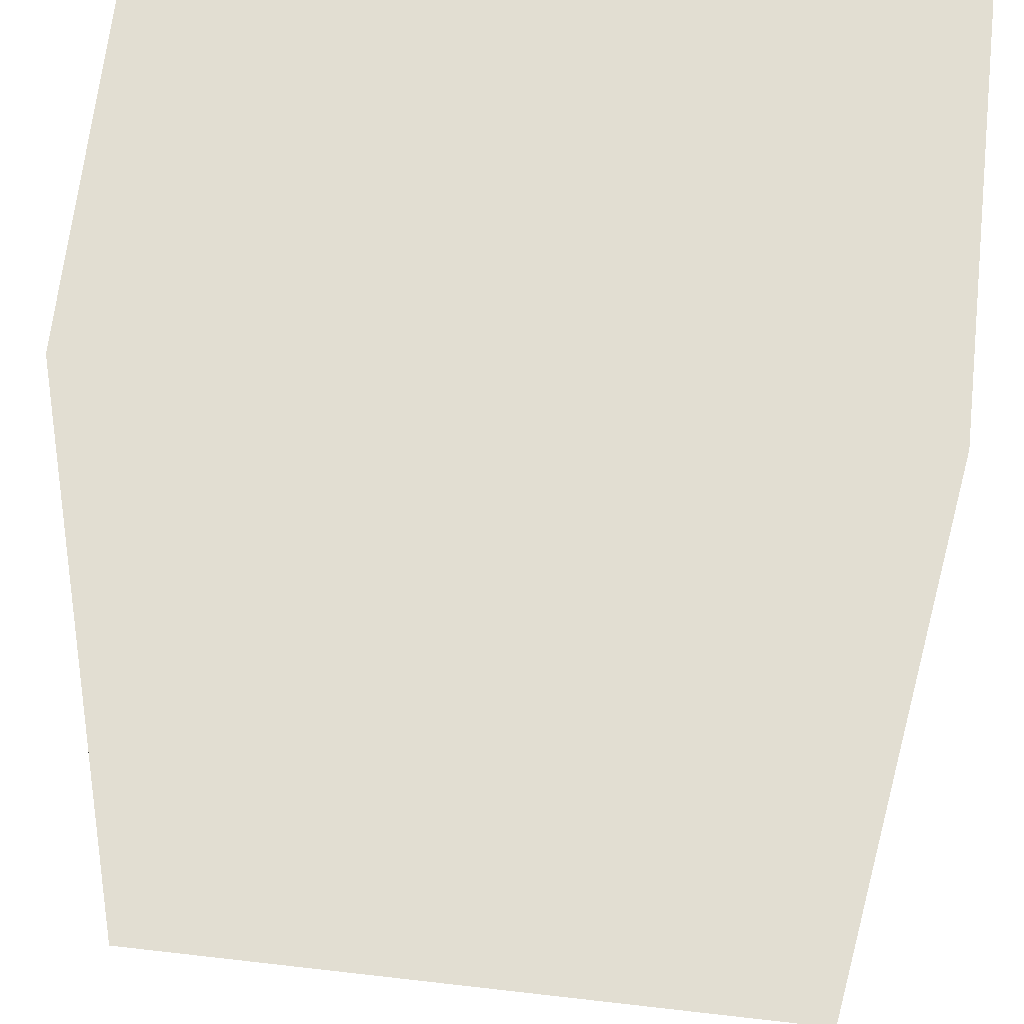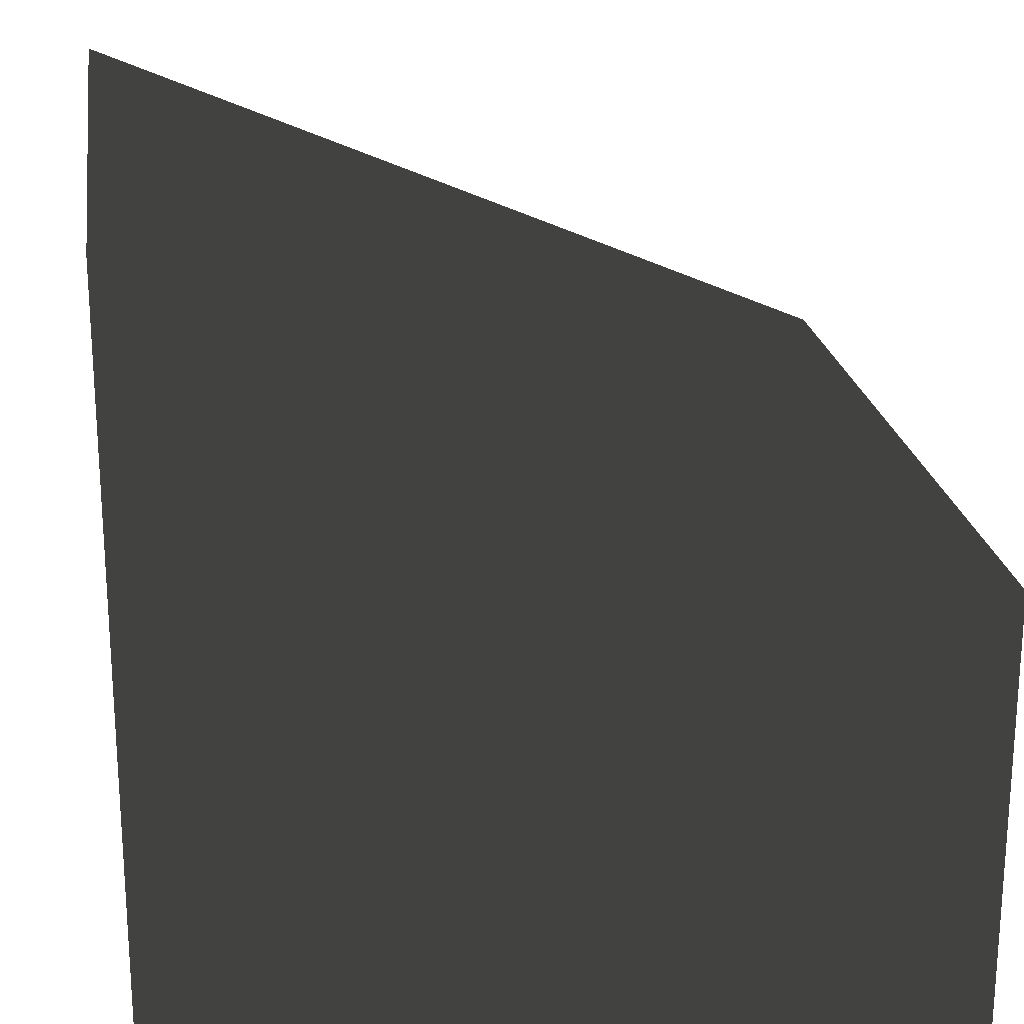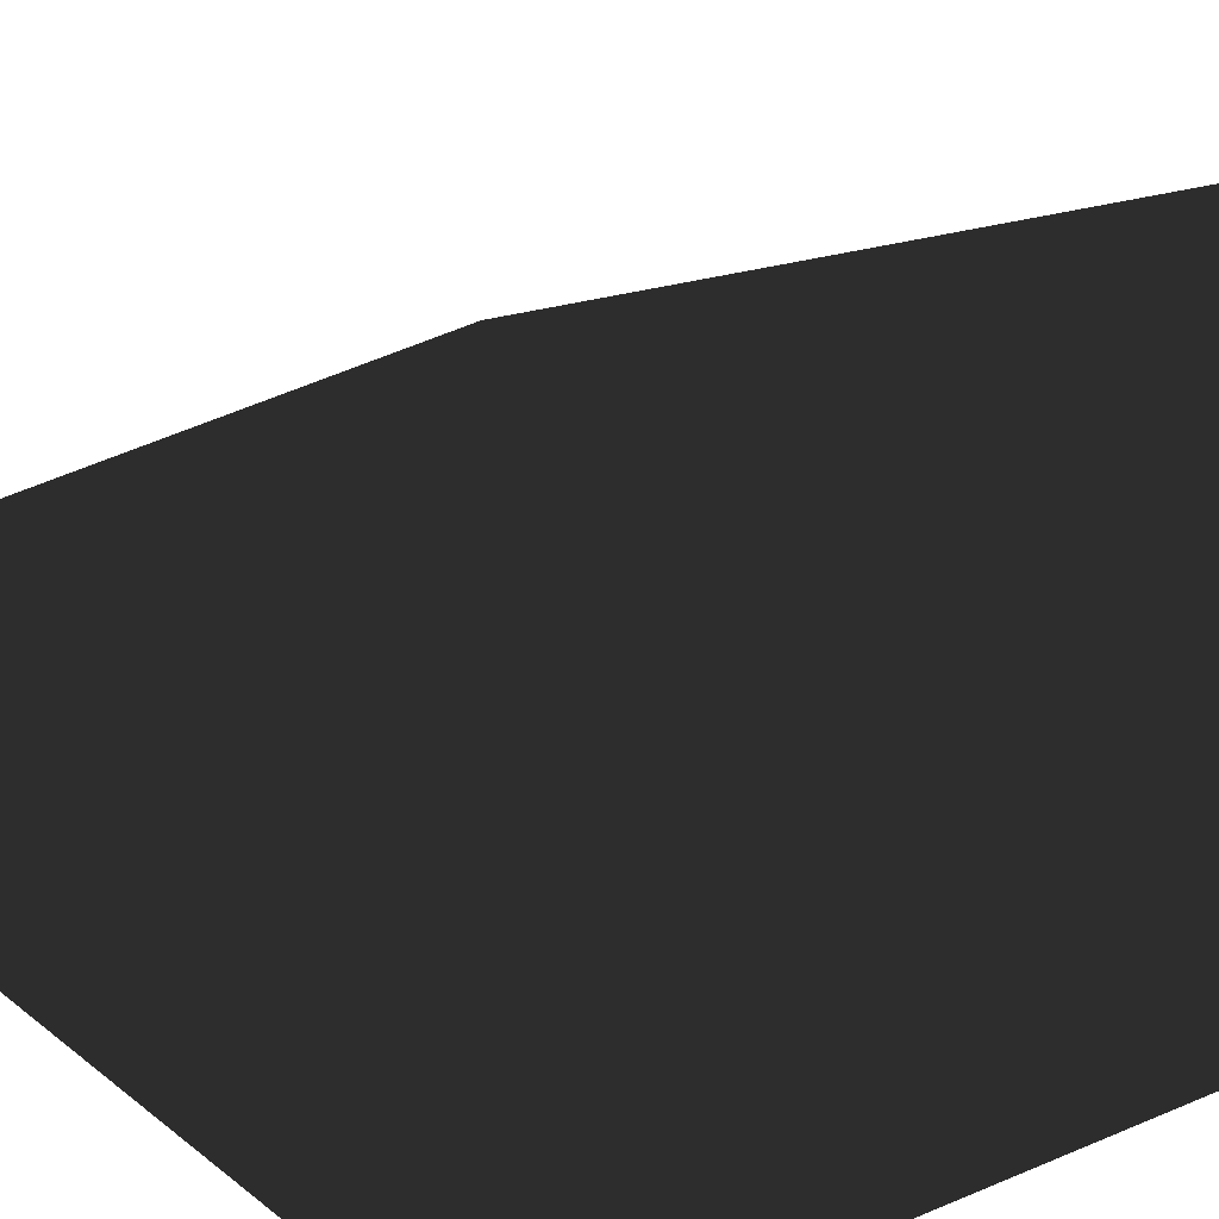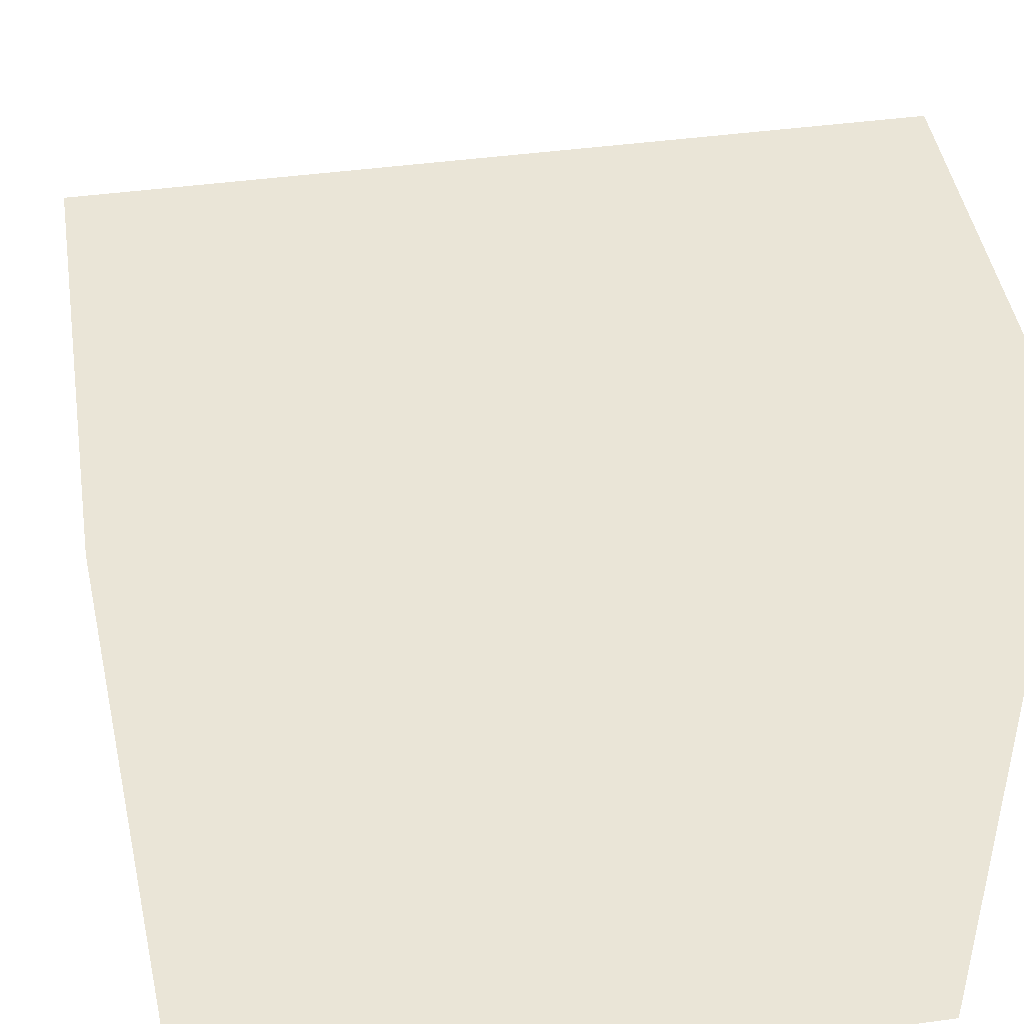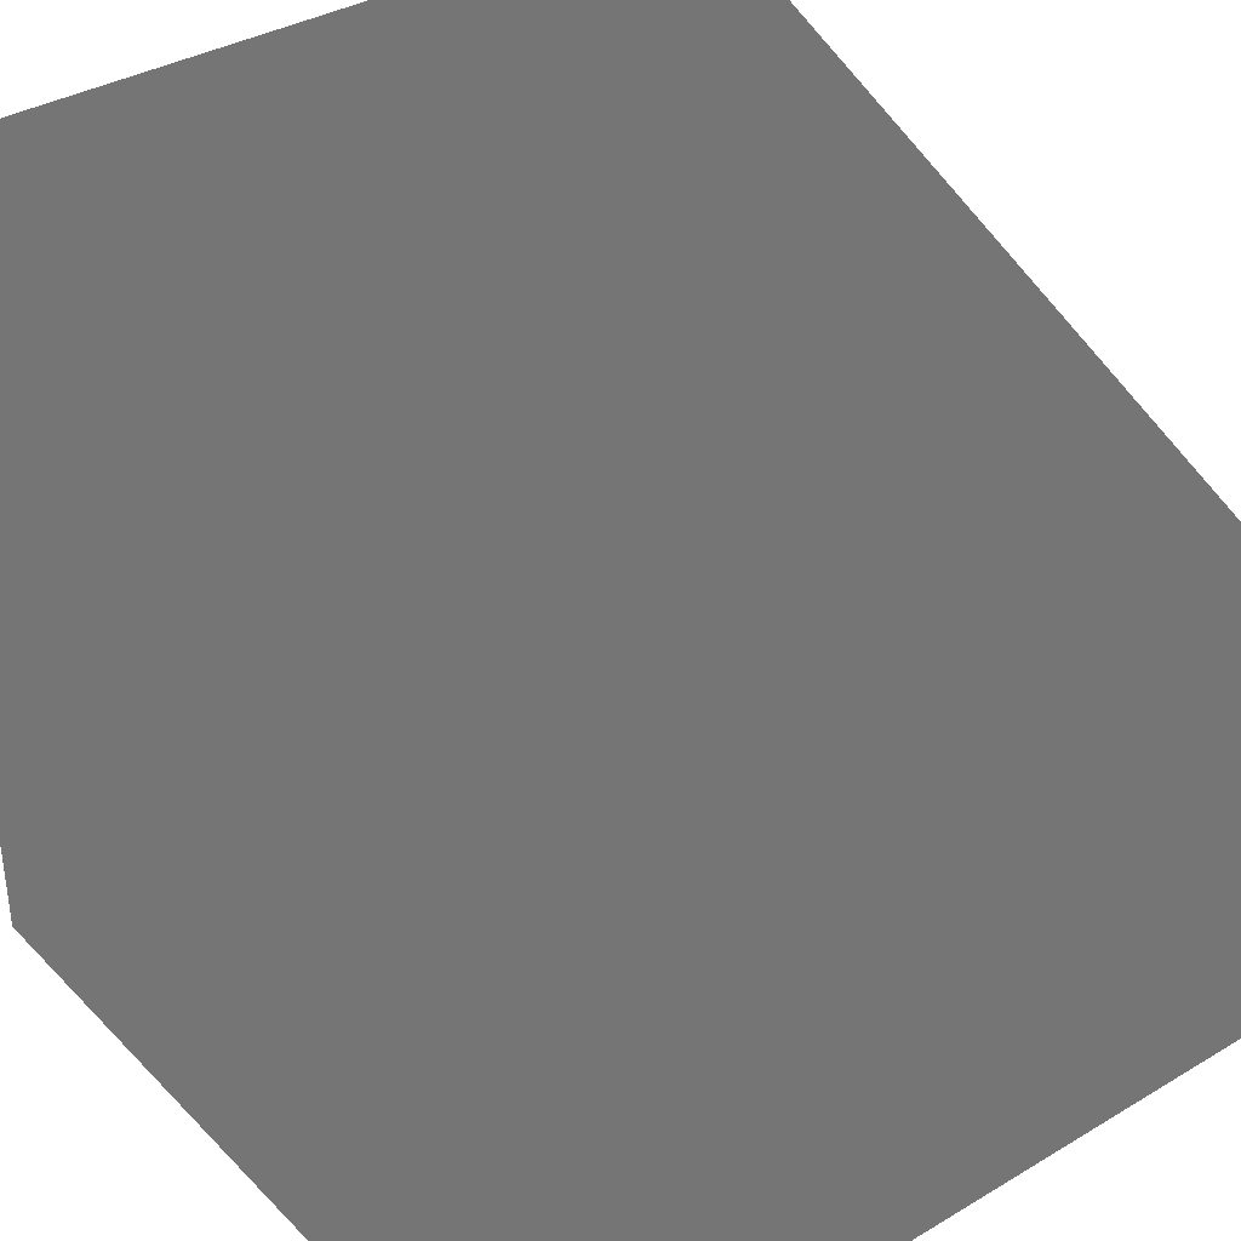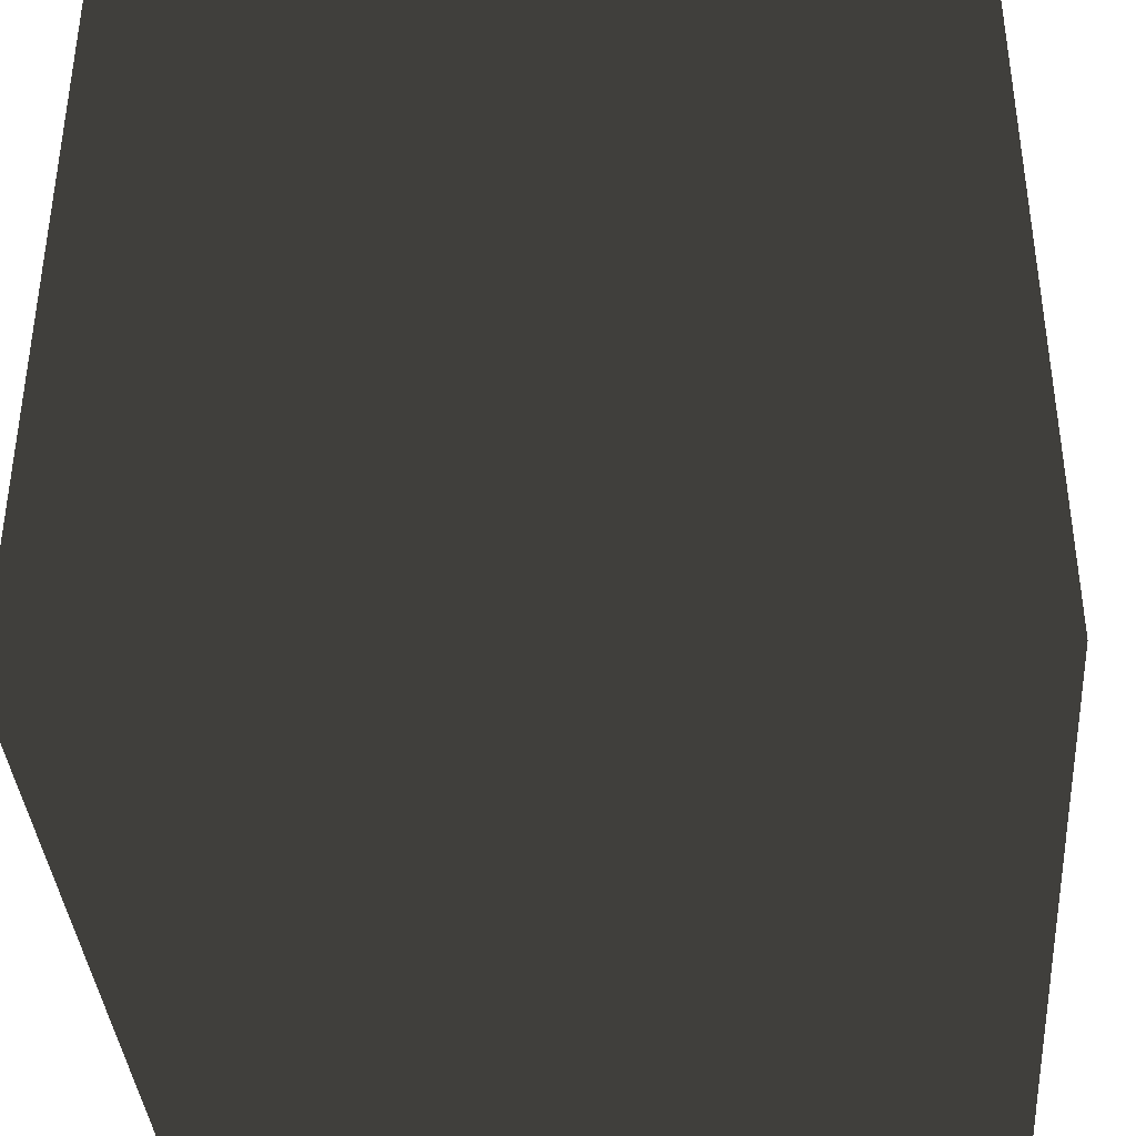
<metadata>
{"format":"obj","ext":"obj","renderer":"f3d","projection":"perspective","resolution":1024,"background":"white","views":[{"elev":68.0,"azim":-173.5,"up":"+Z"},{"elev":21.7,"azim":-98.3,"up":"+Y"},{"elev":20.0,"azim":143.3,"up":"+Y"},{"elev":44.3,"azim":-9.0,"up":"+Z"},{"elev":36.0,"azim":-37.9,"up":"+Y"},{"elev":-38.0,"azim":4.2,"up":"+Z"}]}
</metadata>
<code>
v  0 0 -0
v  1 0 -0
v  1 0 1
v  0 0 1
v  1 0.5742 1
v  1 1 -0
v  0 1 -0
v  0 0.5742 1
o Box001
g Box001
f 1 2 3 4
f 5 6 7 8
f 3 5 8 4
f 2 6 5 3
f 1 7 6 2
f 1 4 8 7

</code>
